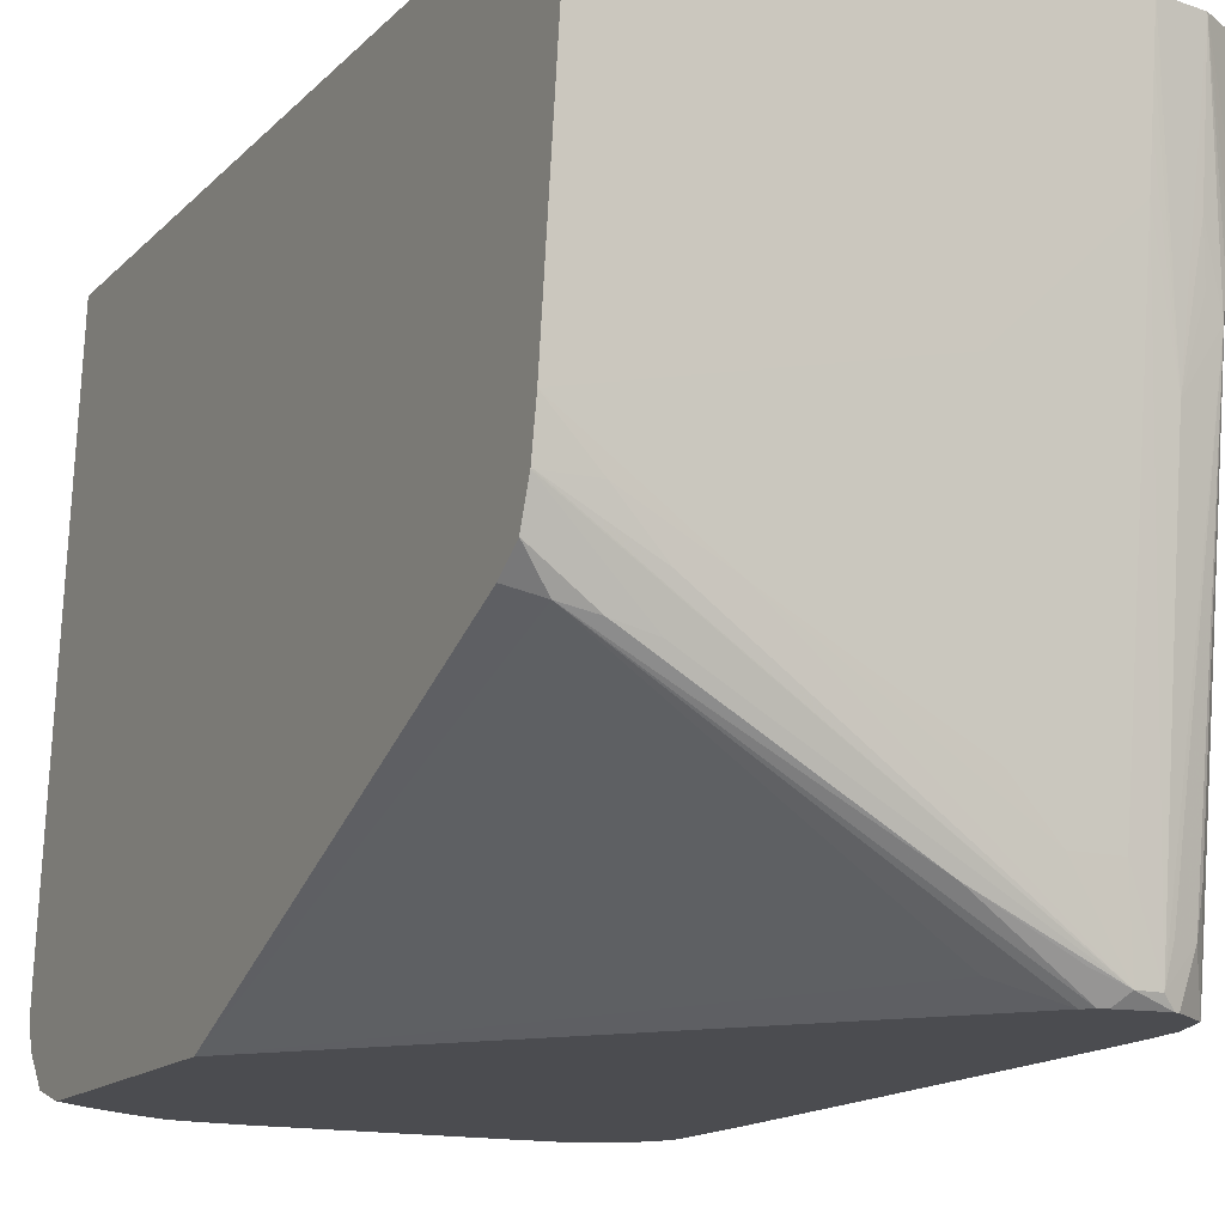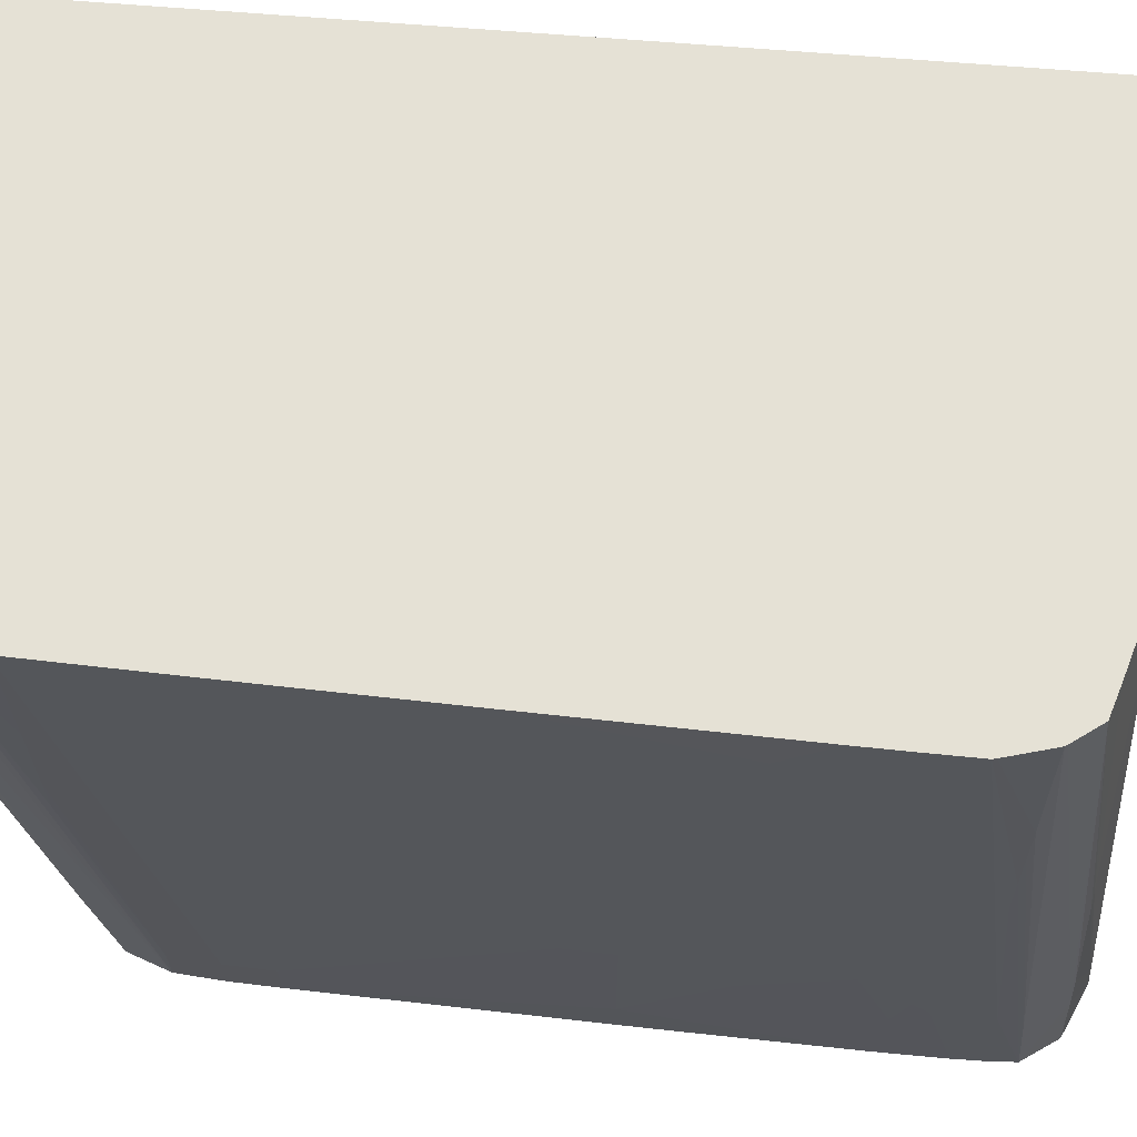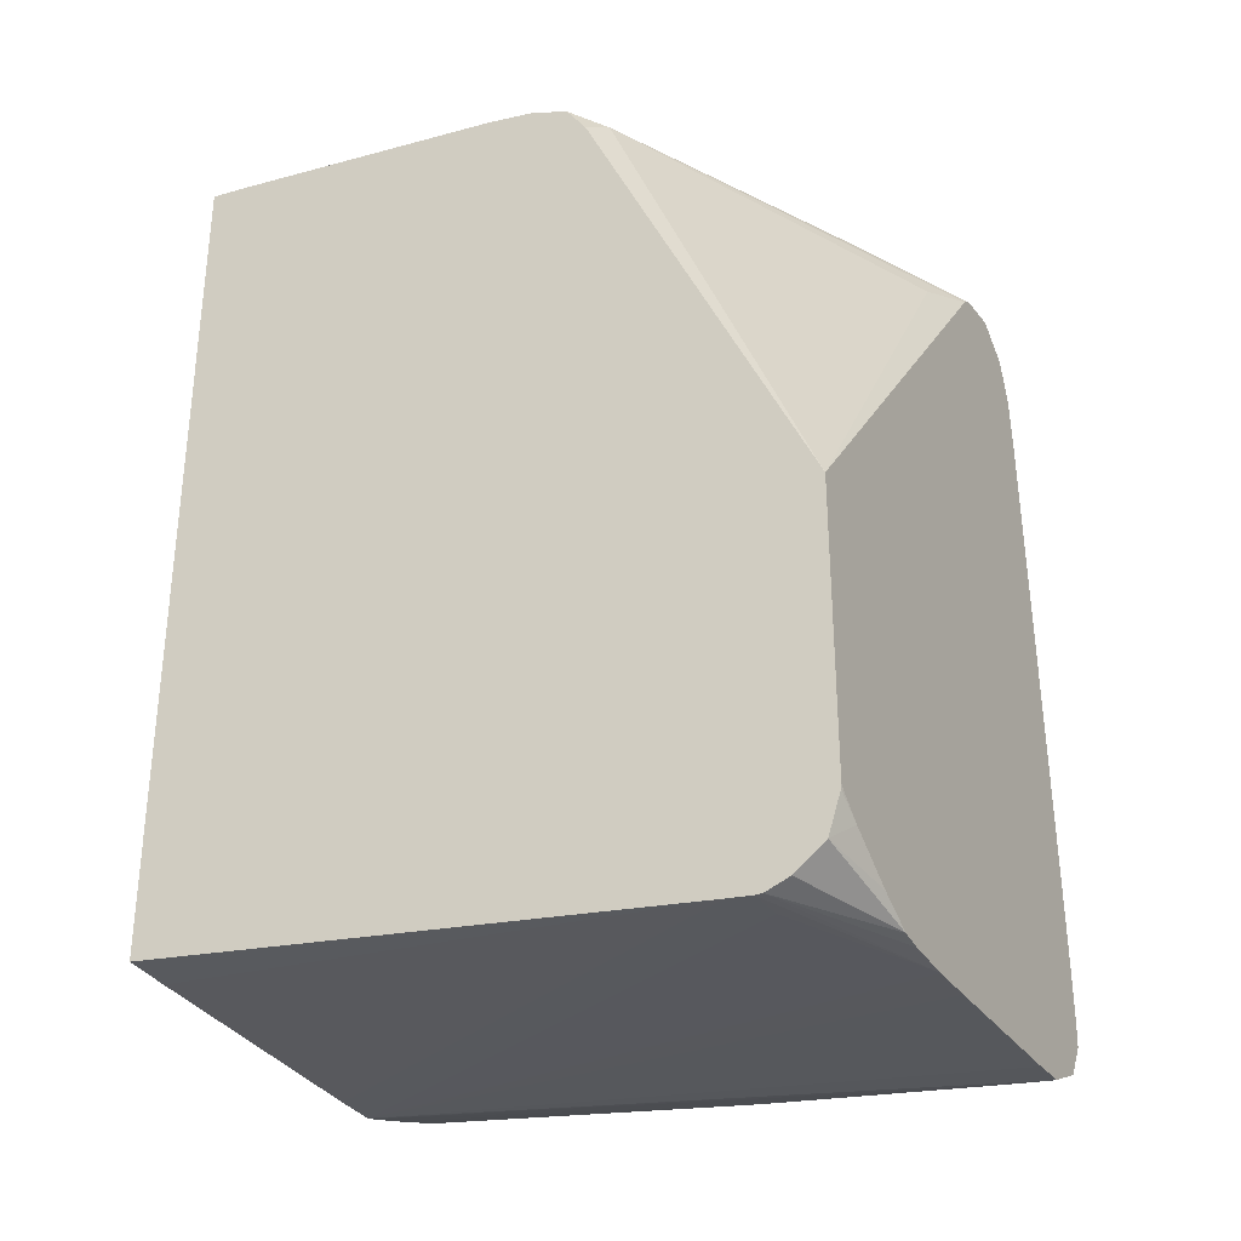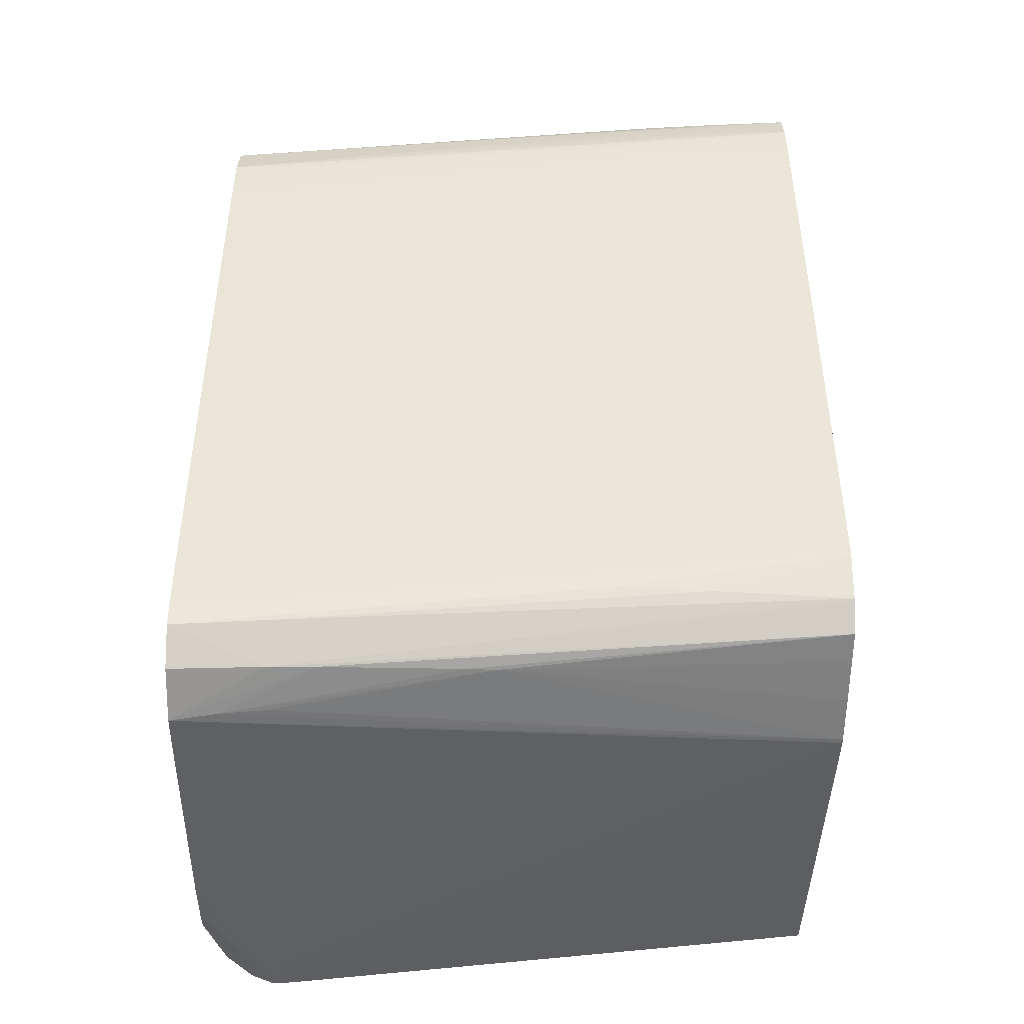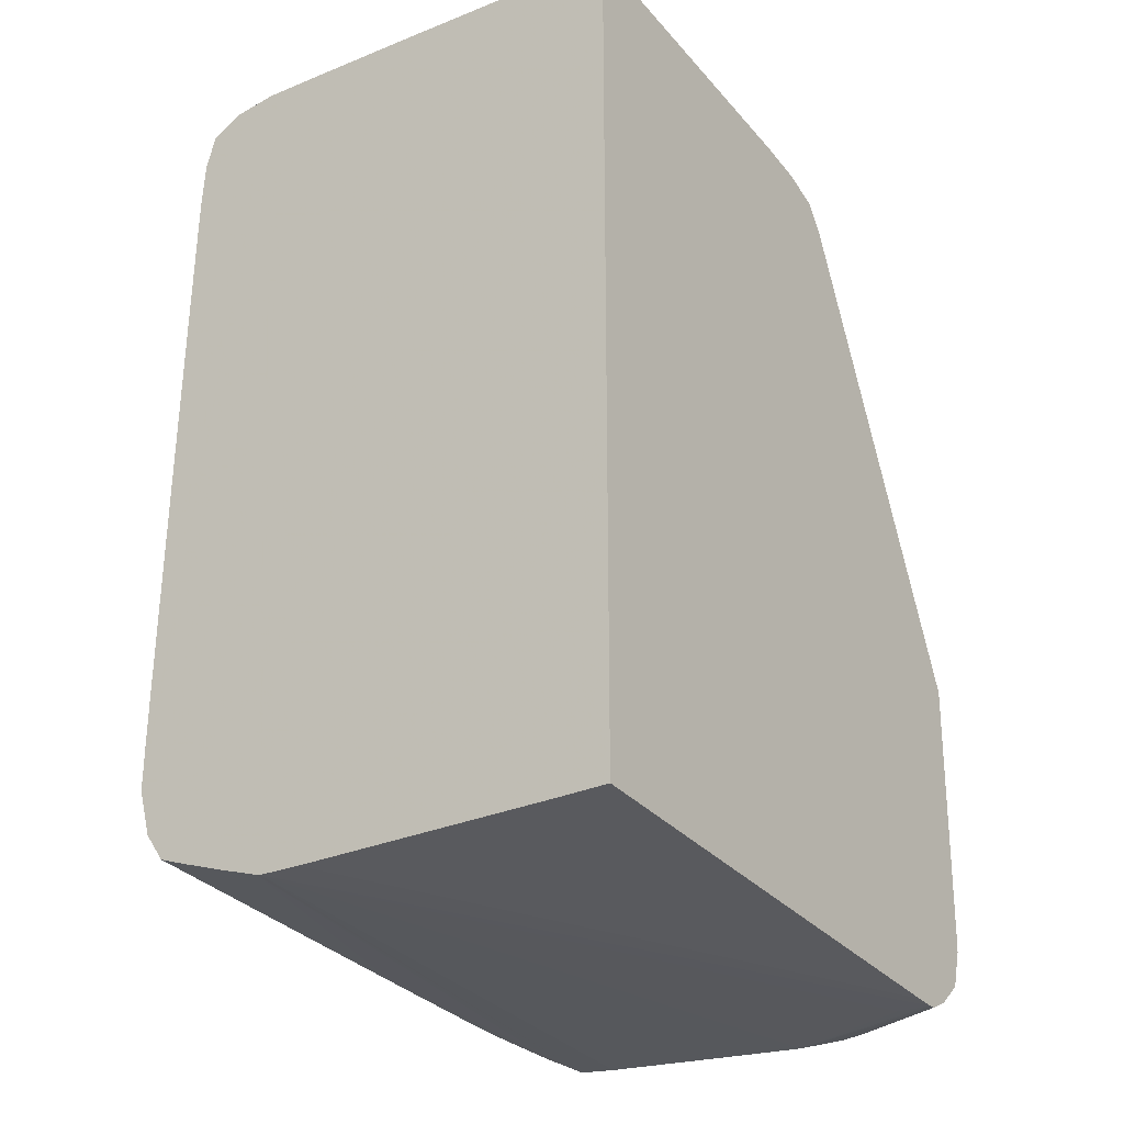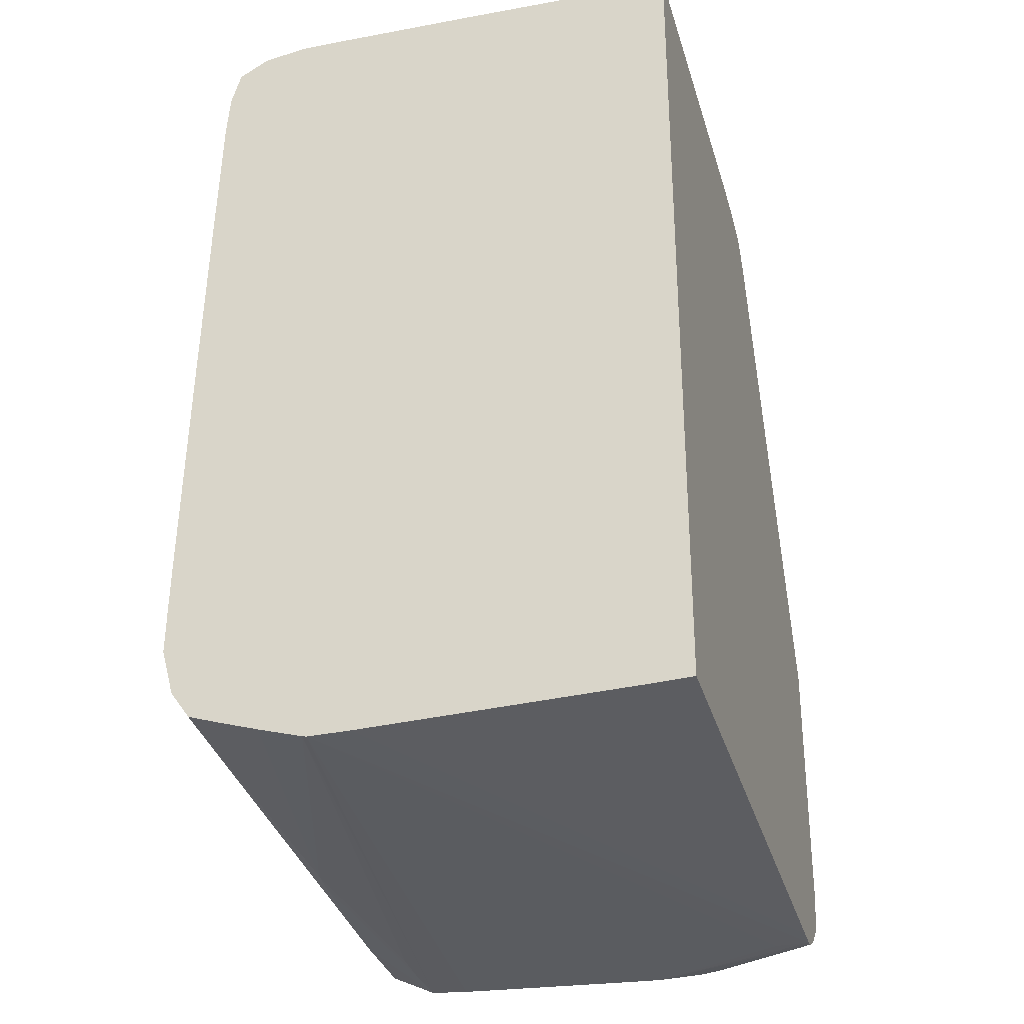
<metadata>
{"format":"obj","ext":"obj","renderer":"f3d","projection":"perspective","resolution":1024,"background":"white","views":[{"elev":-15.2,"azim":151.9,"up":"+Z"},{"elev":65.1,"azim":-85.2,"up":"+Z"},{"elev":-31.8,"azim":117.4,"up":"+Y"},{"elev":-43.0,"azim":-90.8,"up":"+Y"},{"elev":-24.9,"azim":34.4,"up":"+Y"},{"elev":-29.9,"azim":16.6,"up":"+Y"}]}
</metadata>
<code>
v -0.01085 0.02244 -0.01713
v -0.01189 0.0223 -0.01713
v -0.009821 0.02242 -0.01713
v -0.01085 0.02234 -0.01809
v -0.01152 0.02173 -0.02295
v -0.01257 0.02193 -0.01713
v -0.01189 0.02198 -0.02016
v -0.01238 0.0217 -0.02166
v -0.01244 0.02174 -0.02097
v -0.01247 0.02178 -0.02016
v -0.01251 0.02183 -0.01913
v -0.006721 0.02234 -0.01713
v -0.01085 0.02222 -0.01913
v -0.01198 0.02183 -0.02127
v -0.01085 0.0221 -0.02016
v -0.01155 0.02073 -0.03127
v -0.01258 0.02188 -0.01713
v -0.01263 0.02101 -0.02429
v -0.01286 0.02016 -0.02636
v -0.01173 0.02078 -0.0305
v -0.01225 0.02061 -0.0305
v -0.01236 0.02065 -0.02964
v -0.01252 0.02079 -0.0274
v -0.01257 0.02086 -0.02636
v -0.01261 0.02093 -0.02533
v -0.008177 0.02171 -0.02279
v -0.001551 0.02218 -0.01713
v -0.001512 0.02208 -0.01809
v -0.001512 0.02207 -0.01813
v -0.001512 0.02195 -0.01913
v -0.001512 0.02135 -0.02429
v -0.008787 0.02172 -0.02285
v -0.009821 0.02174 -0.02294
v -0.01085 0.02175 -0.02303
v -0.01085 0.02096 -0.02946
v -0.01104 0.02073 -0.03127
v -0.01181 0.02061 -0.0315
v -0.01274 0.02119 -0.01913
v -0.01277 0.02119 -0.01809
v -0.01279 0.02119 -0.01713
v -0.01269 0.02004 -0.0315
v -0.01301 0.01915 -0.0315
v -0.01302 0.01912 -0.0315
v -0.01289 0.02016 -0.02533
v -0.01192 0.02057 -0.0315
v -0.004653 0.02119 -0.02636
v -0.008787 0.02104 -0.02843
v -0.001512 0.02217 -0.01713
v -0.001512 0.02117 -0.02533
v -0.001551 0.02118 -0.02533
v -0.002586 0.02125 -0.02533
v -0.009821 0.02106 -0.02843
v -0.009821 0.02093 -0.02946
v -0.003619 0.02114 -0.02636
v -0.003619 0.02087 -0.02723
v -0.008246 0.02068 -0.02999
v -0.01035 0.02067 -0.03101
v -0.01082 0.02044 -0.0315
v -0.01291 0.02016 -0.02429
v -0.01291 0.02016 -0.02326
v -0.0128 0.02112 -0.01713
v -0.0131 0.01809 -0.0315
v -0.01302 0.01912 -0.0305
v -0.001512 0.003501 -0.01713
v -0.001512 0.02086 -0.02615
v -0.001551 0.02086 -0.02616
v -0.002801 0.02079 -0.02703
v -0.004173 0.02065 -0.02789
v -0.002112 0.02061 -0.02685
v -0.01066 0.02038 -0.0315
v -0.01291 0.02016 -0.02223
v -0.0129 0.02016 -0.02016
v -0.01288 0.02016 -0.01713
v -0.0131 0.01809 -0.0305
v -0.01314 0.01706 -0.0315
v -0.01302 0.01912 -0.02946
v -0.002586 0.003455 -0.01713
v -0.001512 0.002109 -0.02935
v -0.001512 0.02022 -0.0266
v -0.007183 0.01972 -0.03001
v -0.009186 0.01977 -0.03108
v -0.01046 0.02022 -0.0315
v -0.001512 0.009959 -0.0315
v -0.01295 0.01809 -0.01713
v -0.01313 0.01706 -0.02946
v -0.01328 0.01189 -0.0274
v -0.01314 0.01706 -0.0305
v -0.01333 0.01086 -0.0315
v -0.01334 0.01086 -0.0305
v -0.00883 0.003249 -0.01713
v -0.001512 0.002056 -0.02986
v -0.009813 0.003235 -0.01713
v -0.001512 0.003717 -0.0315
v -0.01298 0.01706 -0.01713
v -0.01331 0.01086 -0.0274
v -0.01309 0.01396 -0.01809
v -0.01298 0.01698 -0.01713
v -0.01336 0.009823 -0.0315
v -0.01344 0.006252 -0.0315
v -0.01344 0.006206 -0.031
v -0.01344 0.005998 -0.02946
v -0.01337 0.008789 -0.02843
v -0.001551 0.002056 -0.02987
v -0.00565 0.001972 -0.0315
v -0.001512 0.002056 -0.03004
v -0.009908 0.003253 -0.01713
v -0.0118 0.002171 -0.0315
v -0.01088 0.002119 -0.0315
v -0.006771 0.002 -0.0315
v -0.002333 0.002058 -0.0299
v -0.001512 0.003619 -0.03149
v -0.001603 0.003619 -0.0315
v -0.01338 0.007755 -0.02636
v -0.01337 0.007755 -0.02533
v -0.01334 0.008789 -0.02533
v -0.0131 0.01292 -0.01713
v -0.01323 0.008789 -0.01809
v -0.01345 0.005715 -0.0315
v -0.01341 0.006721 -0.0274
v -0.01344 0.005481 -0.02946
v -0.01344 0.005685 -0.02847
v -0.004571 0.002016 -0.0315
v -0.004074 0.002081 -0.0315
v -0.001512 0.002253 -0.03053
v -0.01093 0.003539 -0.01713
v -0.01244 0.003086 -0.02468
v -0.01189 0.002405 -0.02946
v -0.01189 0.002295 -0.0305
v -0.01279 0.002844 -0.02843
v -0.01285 0.002782 -0.02946
v -0.0129 0.002666 -0.0315
v -0.001512 0.002778 -0.03122
v -0.002102 0.003227 -0.0315
v -0.01329 0.007755 -0.02016
v -0.01338 0.006721 -0.02533
v -0.01328 0.005687 -0.01713
v -0.01326 0.006721 -0.01713
v -0.01322 0.008715 -0.01713
v -0.01326 0.007755 -0.01809
v -0.01324 0.007755 -0.01713
v -0.01346 0.004685 -0.0315
v -0.01344 0.00534 -0.02884
v -0.01342 0.005687 -0.0274
v -0.003234 0.002517 -0.0315
v -0.001512 0.002261 -0.03055
v -0.01189 0.003828 -0.01713
v -0.01251 0.003044 -0.02533
v -0.01194 0.003844 -0.01713
v -0.01256 0.00404 -0.01713
v -0.01342 0.003423 -0.0315
v -0.01288 0.002728 -0.0305
v -0.01268 0.003942 -0.01913
v -0.01274 0.00388 -0.02016
v -0.01297 0.004607 -0.01713
v -0.013 0.004653 -0.01713
v -0.01337 0.003605 -0.02946
v -0.01343 0.004653 -0.02833
v -0.01344 0.004134 -0.02893
v -0.01334 0.004653 -0.02326
v -0.0133 0.004653 -0.02223
v -0.01327 0.005613 -0.01713
v -0.01346 0.004653 -0.0315
v -0.01345 0.004653 -0.0305
v -0.01344 0.004653 -0.02946
v -0.01344 0.004653 -0.02885
v -0.01325 0.004653 -0.02119
v -0.01345 0.00394 -0.0315
v -0.0132 0.004653 -0.02016
f 89 102 95
f 89 101 102
f 89 100 101
f 89 99 100
f 89 98 99
f 88 98 89
f 86 87 89
f 86 95 96
f 86 96 97
f 78 92 91
f 86 89 95
f 85 87 86
f 84 86 94
f 81 83 82
f 91 103 104
f 80 83 81
f 86 97 94
f 91 104 105
f 95 114 115
f 92 106 107
f 101 120 121
f 78 90 92
f 101 118 120
f 101 119 102
f 99 101 100
f 99 118 101
f 96 117 116
f 96 115 117
f 91 92 103
f 96 116 97
f 95 113 114
f 95 102 113
f 93 111 112
f 92 110 103
f 92 104 110
f 92 109 104
f 92 108 109
f 92 107 108
f 95 115 96
f 77 90 78
f 62 74 63
f 75 88 89
f 62 75 74
f 61 72 73
f 61 71 72
f 60 63 71
f 60 71 61
f 57 70 58
f 56 67 68
f 56 70 57
f 56 69 70
f 56 68 69
f 55 67 56
f 50 54 51
f 49 67 55
f 49 66 67
f 49 65 66
f 46 53 47
f 101 121 119
f 63 76 72
f 75 89 87
f 63 72 71
f 64 77 78
f 74 87 85
f 74 75 87
f 73 86 84
f 73 85 86
f 73 74 85
f 72 74 73
f 72 76 74
f 69 83 80
f 161 166 168
f 69 79 83
f 69 82 70
f 69 81 82
f 69 80 81
f 67 69 68
f 65 69 67
f 65 79 69
f 65 67 66
f 63 74 76
f 102 119 113
f 134 137 139
f 104 122 105
f 141 162 163
f 137 140 139
f 136 160 161
f 136 159 160
f 136 158 159
f 136 157 158
f 136 142 157
f 136 143 142
f 135 143 136
f 132 144 133
f 131 151 150
f 130 156 150
f 130 155 156
f 130 154 155
f 130 153 154
f 130 152 153
f 130 149 152
f 141 163 142
f 130 151 131
f 142 163 164
f 142 165 157
f 46 51 54
f 160 166 161
f 158 162 167
f 158 163 162
f 158 164 163
f 158 165 164
f 157 165 158
f 156 168 166
f 155 168 156
f 155 161 168
f 152 154 153
f 150 158 167
f 150 159 158
f 150 160 159
f 150 166 160
f 150 156 166
f 149 154 152
f 142 164 165
f 103 110 104
f 130 150 151
f 129 147 149
f 114 136 137
f 114 135 136
f 114 119 135
f 114 117 115
f 114 134 117
f 113 119 114
f 111 133 112
f 111 132 133
f 107 130 131
f 107 129 130
f 107 128 129
f 106 128 107
f 106 127 128
f 106 126 127
f 106 125 126
f 105 123 124
f 105 122 123
f 114 137 134
f 129 149 130
f 116 117 138
f 117 139 140
f 128 147 129
f 126 149 147
f 126 148 149
f 126 146 148
f 126 128 127
f 126 147 128
f 125 146 126
f 123 145 124
f 123 132 145
f 123 144 132
f 121 143 135
f 121 142 143
f 120 142 121
f 120 141 142
f 119 121 135
f 118 141 120
f 117 140 138
f 117 134 139
f 43 59 44
f 37 83 93
f 43 63 60
f 9 25 10
f 9 24 25
f 9 23 24
f 8 23 9
f 8 22 23
f 8 21 22
f 8 20 21
f 10 25 11
f 8 16 20
f 6 19 17
f 6 18 19
f 6 11 18
f 5 16 8
f 5 15 16
f 5 13 15
f 5 14 7
f 7 14 8
f 11 25 18
f 12 26 15
f 12 15 13
f 17 39 40
f 17 38 39
f 17 19 38
f 16 34 35
f 16 21 20
f 16 37 21
f 16 36 37
f 16 35 36
f 15 34 16
f 15 33 34
f 15 32 33
f 15 26 32
f 12 31 26
f 12 30 31
f 12 29 30
f 12 28 29
f 12 27 28
f 5 8 14
f 4 13 5
f 3 13 4
f 3 12 13
f 1 155 154
f 1 161 155
f 1 136 161
f 1 137 136
f 1 140 137
f 1 138 140
f 1 116 138
f 1 97 116
f 1 94 97
f 1 84 94
f 1 73 84
f 1 61 73
f 1 40 61
f 1 17 40
f 1 6 17
f 1 2 6
f 43 60 59
f 1 154 149
f 18 25 41
f 1 149 148
f 1 146 125
f 2 11 6
f 2 10 11
f 2 9 10
f 2 8 9
f 2 7 8
f 2 5 7
f 1 5 2
f 1 4 5
f 1 3 4
f 1 12 3
f 1 48 27
f 1 64 48
f 1 77 64
f 1 90 77
f 1 92 90
f 1 106 92
f 1 125 106
f 1 148 146
f 18 41 42
f 1 27 12
f 19 42 43
f 37 109 108
f 37 104 109
f 37 122 104
f 37 123 122
f 37 144 123
f 37 133 144
f 37 112 133
f 37 93 112
f 37 82 83
f 37 70 82
f 37 58 70
f 36 58 37
f 36 57 58
f 36 56 57
f 36 55 56
f 36 49 55
f 36 50 49
f 37 108 107
f 36 54 50
f 37 107 131
f 37 150 167
f 43 62 63
f 18 42 19
f 40 60 61
f 40 59 60
f 40 44 59
f 39 44 40
f 37 41 45
f 37 42 41
f 37 43 42
f 37 62 43
f 37 75 62
f 37 88 75
f 37 98 88
f 37 99 98
f 37 118 99
f 37 162 141
f 37 167 162
f 37 131 150
f 36 46 54
f 37 141 118
f 35 53 36
f 28 91 105
f 28 78 91
f 28 64 78
f 28 48 64
f 27 48 28
f 26 47 32
f 26 46 47
f 26 31 46
f 23 41 24
f 22 41 23
f 21 41 22
f 21 45 41
f 21 37 45
f 19 39 38
f 36 53 46
f 19 43 44
f 19 44 39
f 28 105 124
f 28 124 145
f 24 41 25
f 28 132 111
f 35 47 53
f 33 35 34
f 28 145 132
f 33 52 35
f 33 47 52
f 32 47 33
f 35 52 47
f 31 50 51
f 31 49 50
f 31 51 46
f 28 31 30
f 28 49 31
f 28 65 49
f 28 79 65
f 28 111 93
f 28 93 83
f 28 30 29
f 28 83 79

</code>
